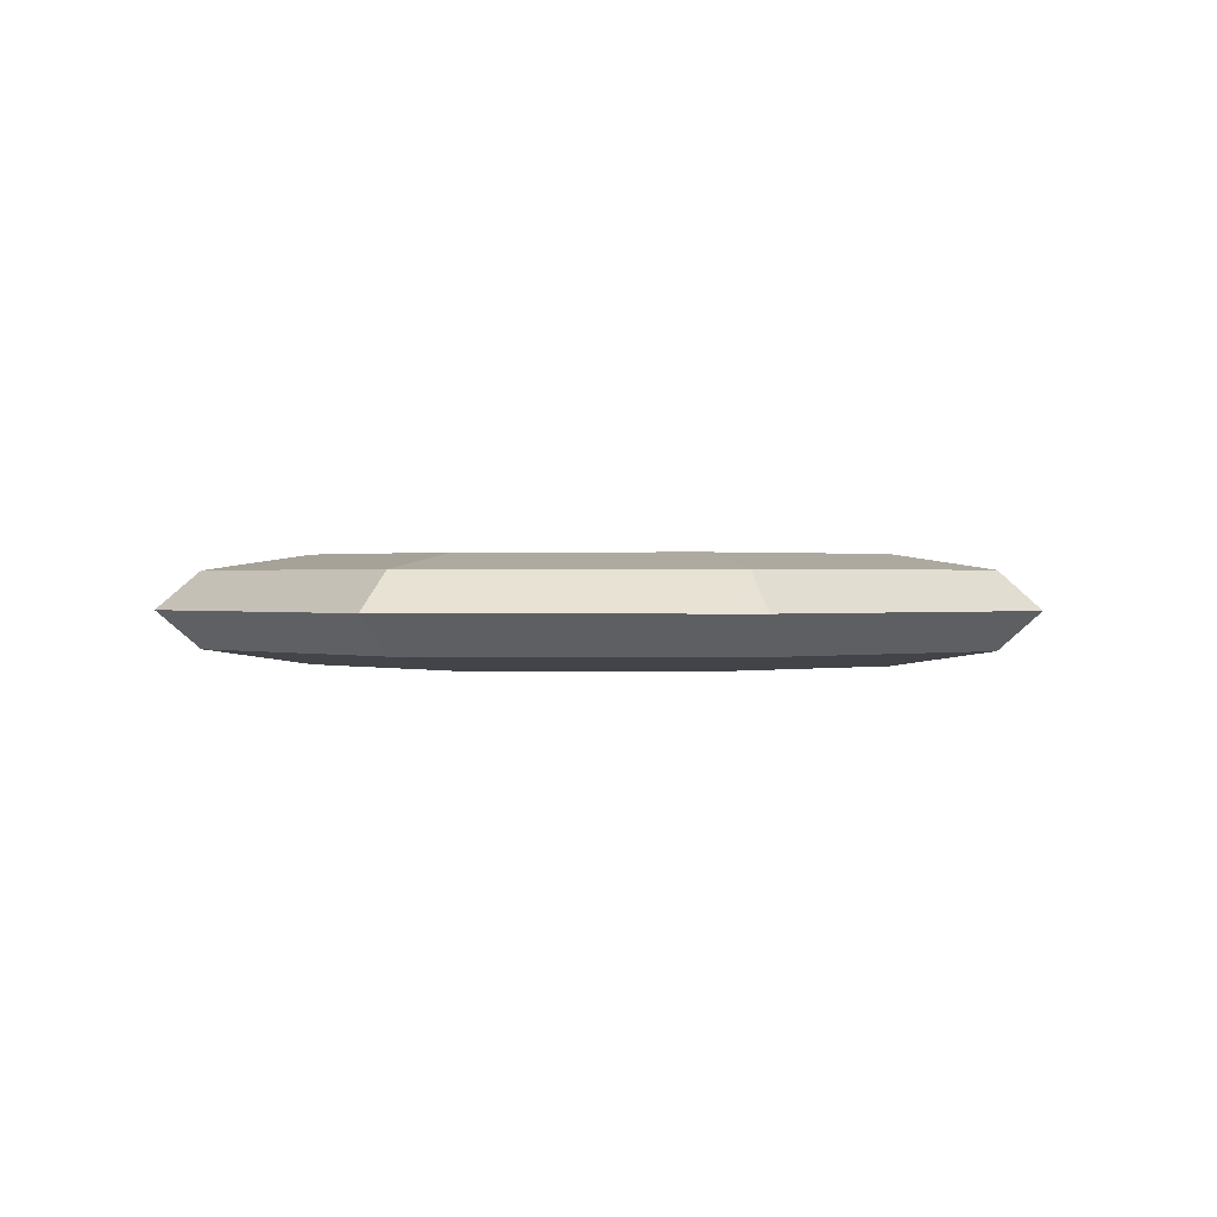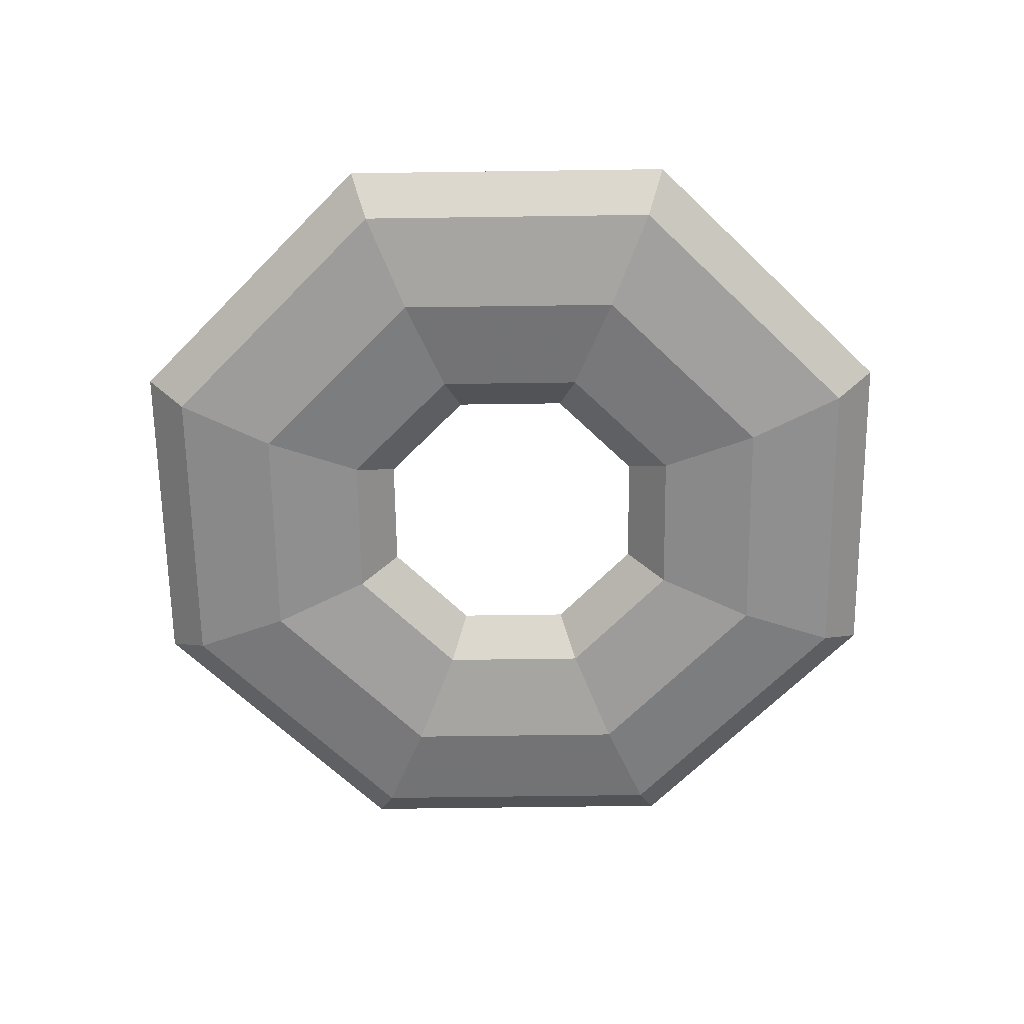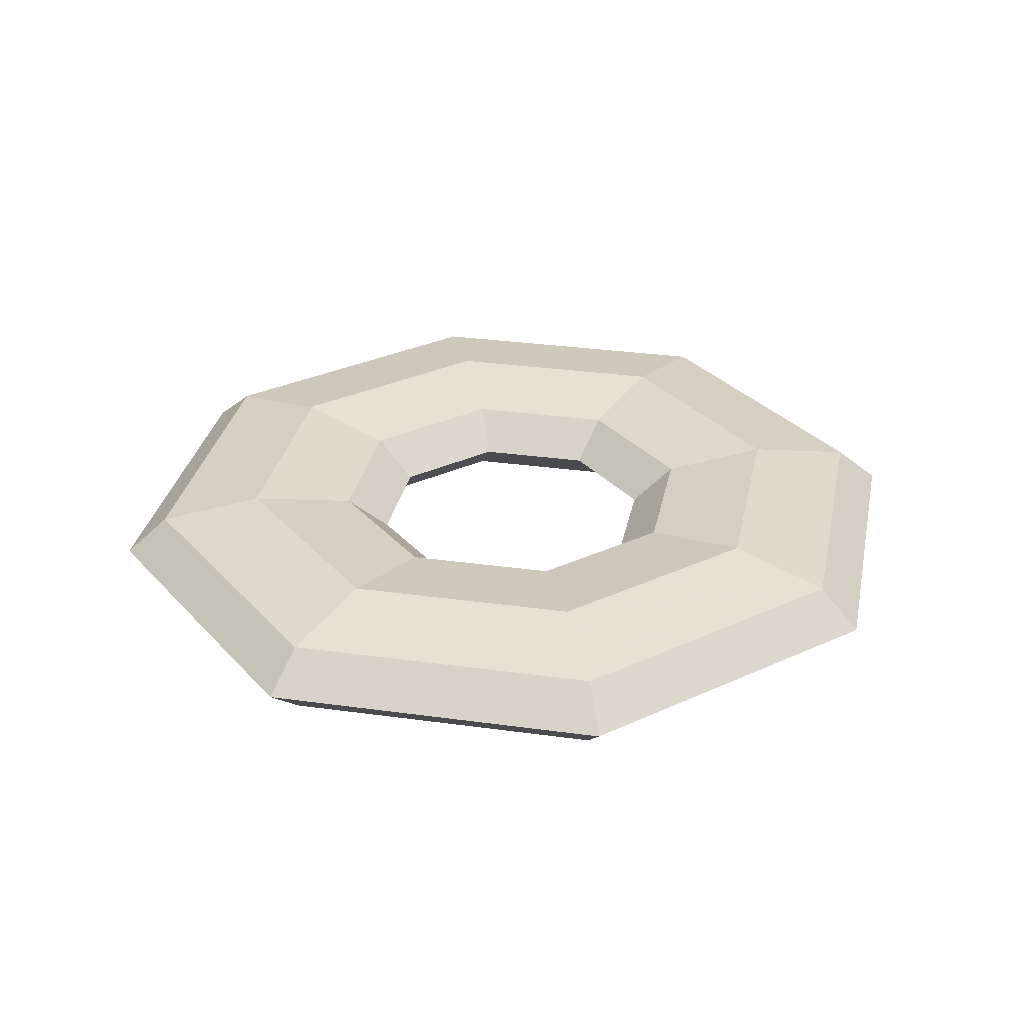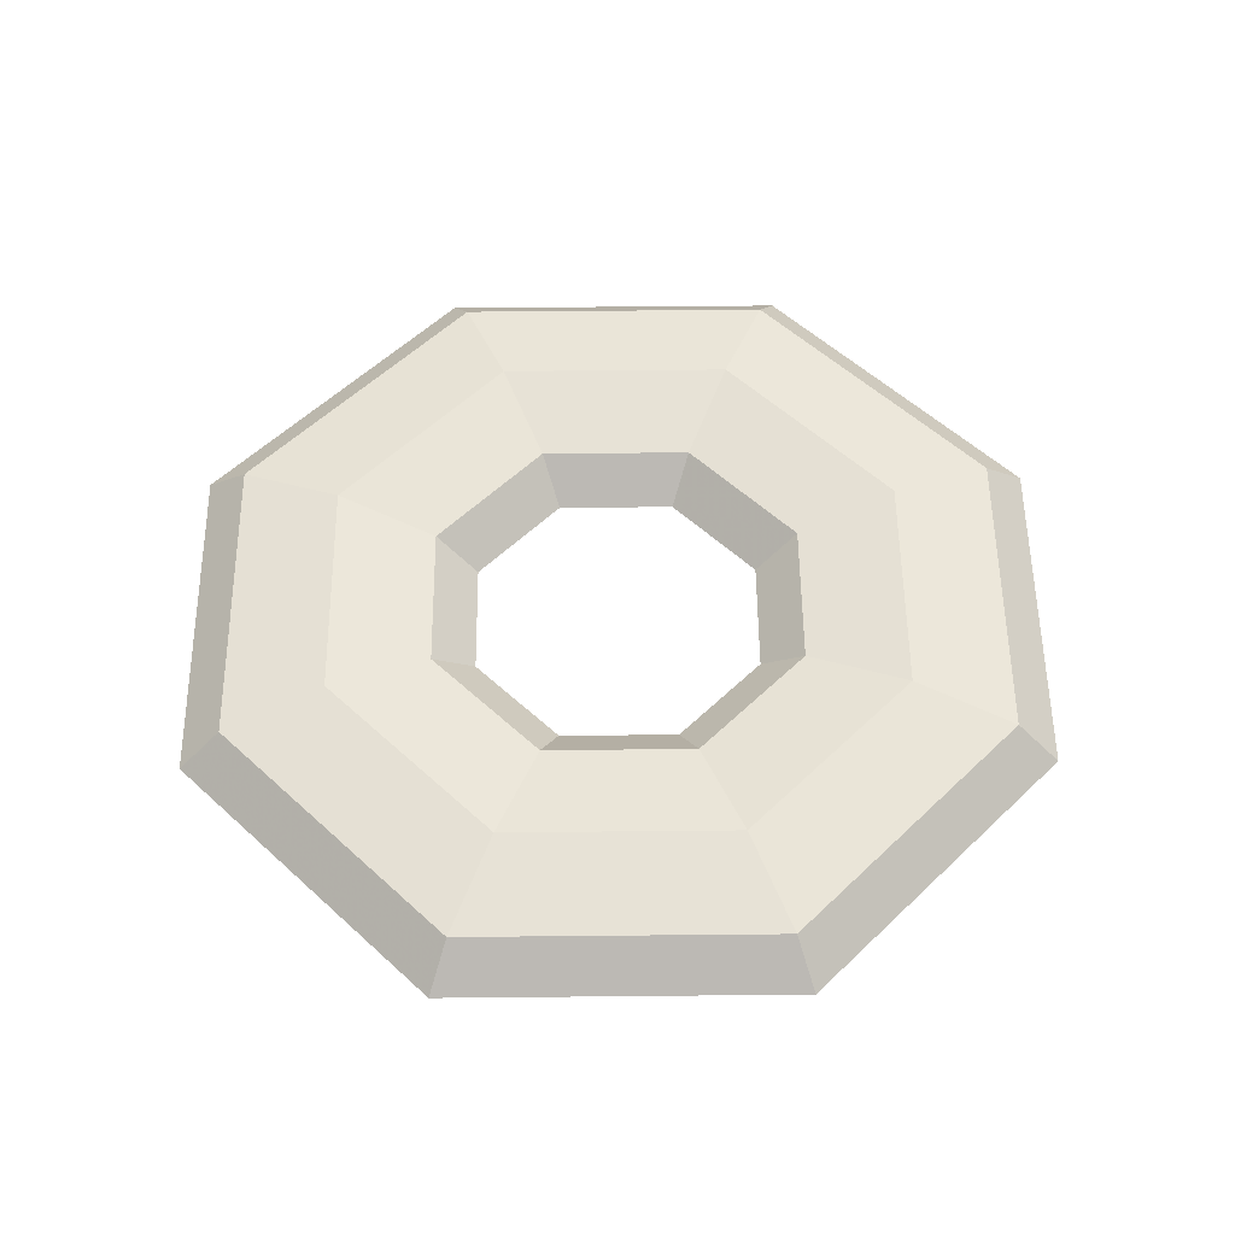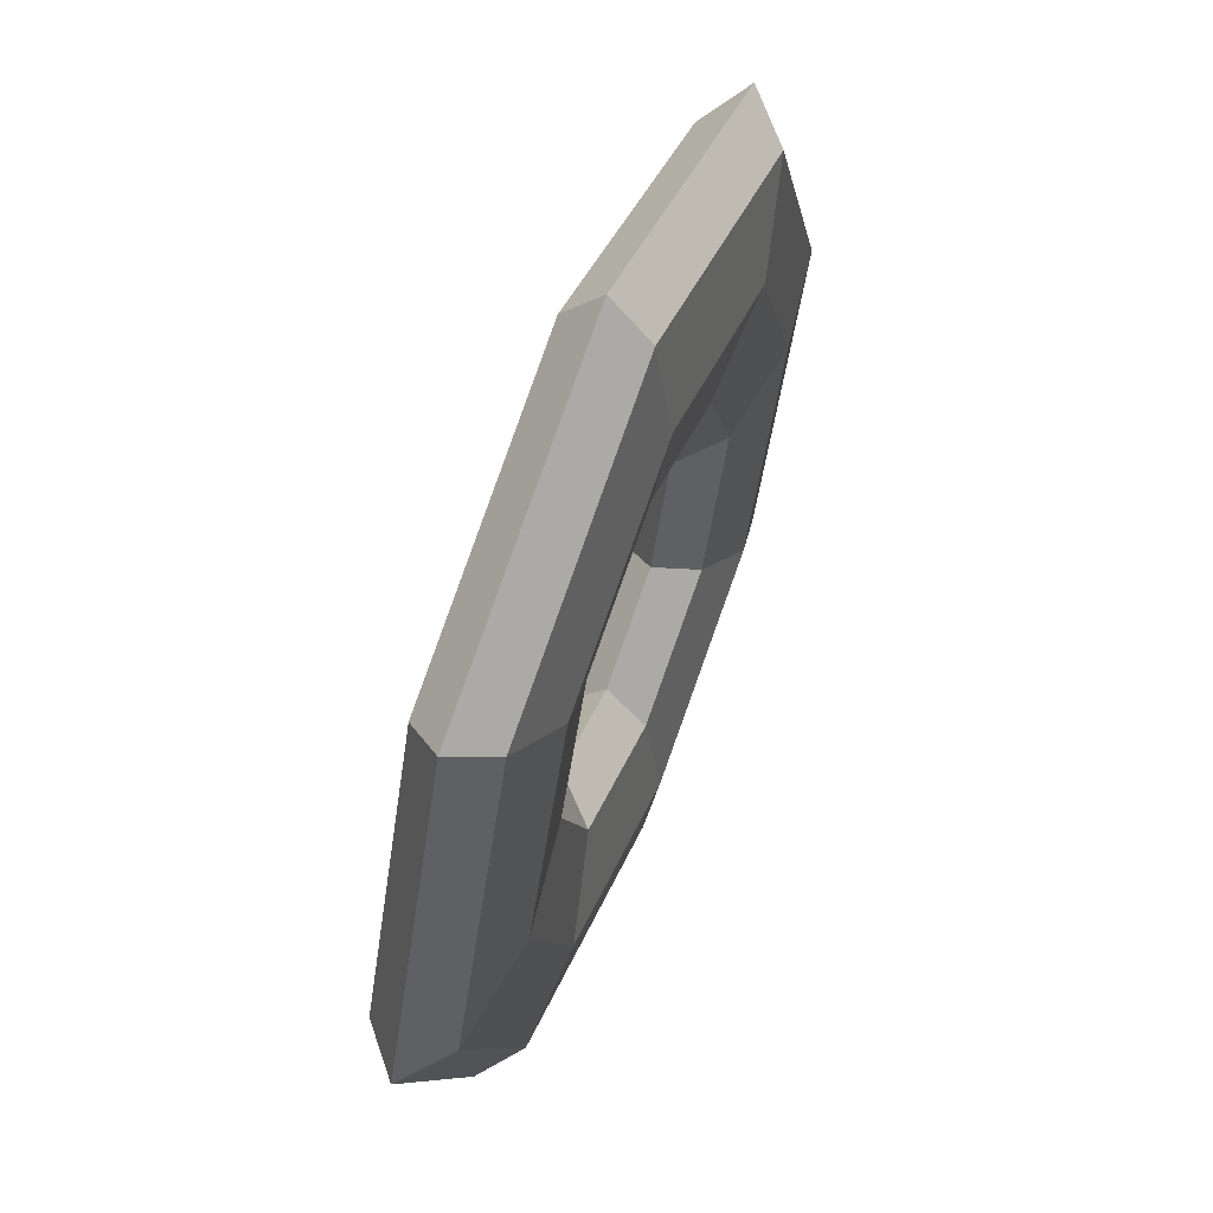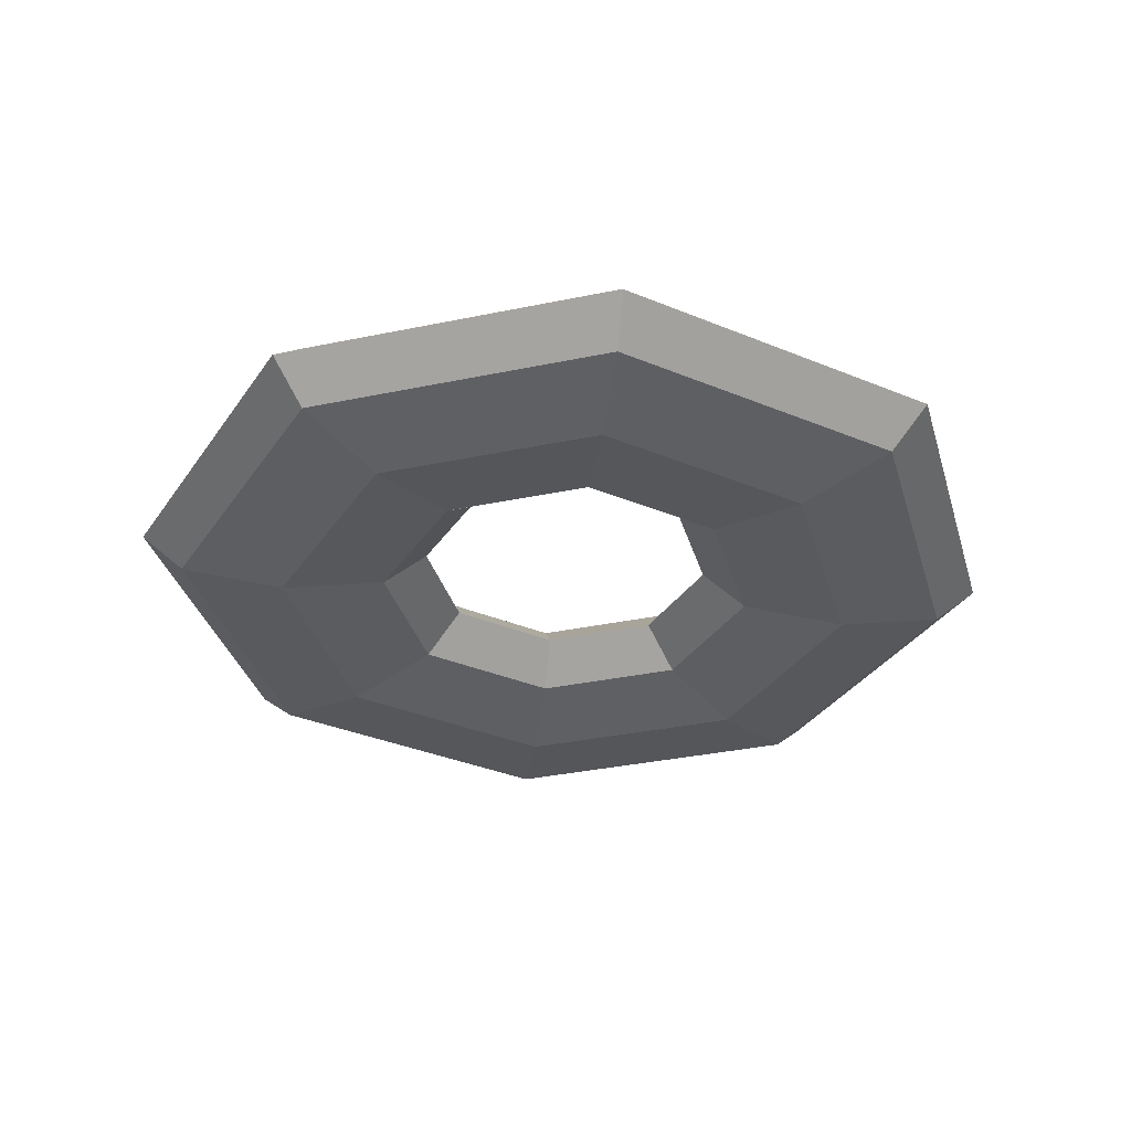
<metadata>
{"format":"obj","ext":"obj","renderer":"f3d","projection":"perspective","resolution":1024,"background":"white","views":[{"elev":0.6,"azim":-107.2,"up":"+Y"},{"elev":-64.9,"azim":23.3,"up":"+Y"},{"elev":30.8,"azim":-56.2,"up":"+Y"},{"elev":54.1,"azim":21.9,"up":"+Y"},{"elev":60.9,"azim":111.5,"up":"+Z"},{"elev":-34.5,"azim":-96.8,"up":"+Y"}]}
</metadata>
<code>
v 0.1567 0.4875 -0.1567
v 0 0.4875 -0.2216
v -0.1567 0.4875 -0.1567
v -0.2216 0.4875 0
v -0.1567 0.4875 0.1567
v 0 0.4875 0.2216
v 0.1567 0.4875 0.1567
v 0.2216 0.4875 0
v 0.2026 0.5429 -0.2026
v 0 0.5429 -0.2865
v -0.2026 0.5429 -0.2026
v -0.2865 0.5429 0
v -0.2026 0.5429 0.2026
v 0 0.5429 0.2865
v 0.2026 0.5429 0.2026
v 0.2865 0.5429 0
v 0.3134 0.5658 -0.3134
v 0 0.5658 -0.4433
v -0.3134 0.5658 -0.3134
v -0.4433 0.5658 0
v -0.3134 0.5658 0.3134
v 0 0.5658 0.4433
v 0.3134 0.5658 0.3134
v 0.4433 0.5658 0
v 0.4242 0.5429 -0.4242
v 0 0.5429 -0.6
v -0.4242 0.5429 -0.4242
v -0.6 0.5429 0
v -0.4242 0.5429 0.4242
v 0 0.5429 0.6
v 0.4242 0.5429 0.4242
v 0.6 0.5429 0
v 0.4702 0.4875 -0.4702
v 0 0.4875 -0.6649
v -0.4702 0.4875 -0.4702
v -0.6649 0.4875 0
v -0.4702 0.4875 0.4702
v 0 0.4875 0.6649
v 0.4702 0.4875 0.4702
v 0.6649 0.4875 0
v 0.4242 0.4322 -0.4242
v 0 0.4322 -0.6
v -0.4242 0.4322 -0.4242
v -0.6 0.4322 0
v -0.4242 0.4322 0.4242
v 0 0.4322 0.6
v 0.4242 0.4322 0.4242
v 0.6 0.4322 0
v 0.3134 0.4092 -0.3134
v 0 0.4092 -0.4433
v -0.3134 0.4092 -0.3134
v -0.4433 0.4092 0
v -0.3134 0.4092 0.3134
v 0 0.4092 0.4433
v 0.3134 0.4092 0.3134
v 0.4433 0.4092 0
v 0.2026 0.4322 -0.2026
v 0 0.4322 -0.2865
v -0.2026 0.4322 -0.2026
v -0.2865 0.4322 0
v -0.2026 0.4322 0.2026
v 0 0.4322 0.2865
v 0.2026 0.4322 0.2026
v 0.2865 0.4322 0
f 2 1 9 10
f 3 2 10 11
f 4 3 11 12
f 5 4 12 13
f 6 5 13 14
f 7 6 14 15
f 8 7 15 16
f 1 8 16 9
f 10 9 17 18
f 11 10 18 19
f 12 11 19 20
f 13 12 20 21
f 14 13 21 22
f 15 14 22 23
f 16 15 23 24
f 9 16 24 17
f 18 17 25 26
f 19 18 26 27
f 20 19 27 28
f 21 20 28 29
f 22 21 29 30
f 23 22 30 31
f 24 23 31 32
f 17 24 32 25
f 26 25 33 34
f 27 26 34 35
f 28 27 35 36
f 29 28 36 37
f 30 29 37 38
f 31 30 38 39
f 32 31 39 40
f 25 32 40 33
f 34 33 41 42
f 35 34 42 43
f 36 35 43 44
f 37 36 44 45
f 38 37 45 46
f 39 38 46 47
f 40 39 47 48
f 33 40 48 41
f 42 41 49 50
f 43 42 50 51
f 44 43 51 52
f 45 44 52 53
f 46 45 53 54
f 47 46 54 55
f 48 47 55 56
f 41 48 56 49
f 50 49 57 58
f 51 50 58 59
f 52 51 59 60
f 53 52 60 61
f 54 53 61 62
f 55 54 62 63
f 56 55 63 64
f 49 56 64 57
f 58 57 1 2
f 59 58 2 3
f 60 59 3 4
f 61 60 4 5
f 62 61 5 6
f 63 62 6 7
f 64 63 7 8
f 57 64 8 1

</code>
